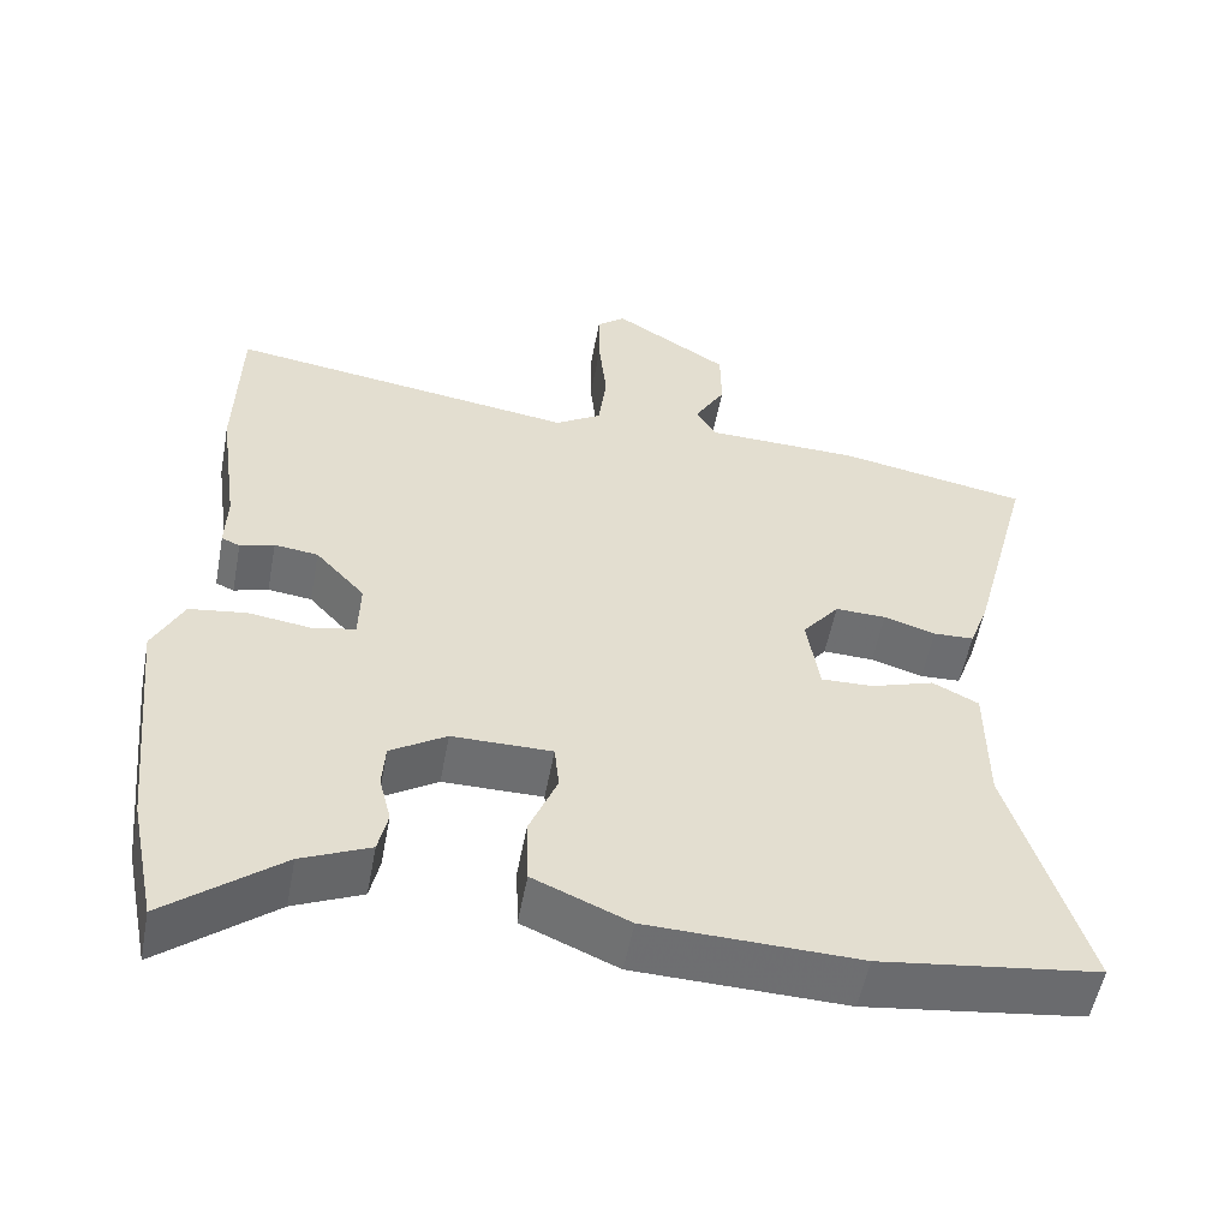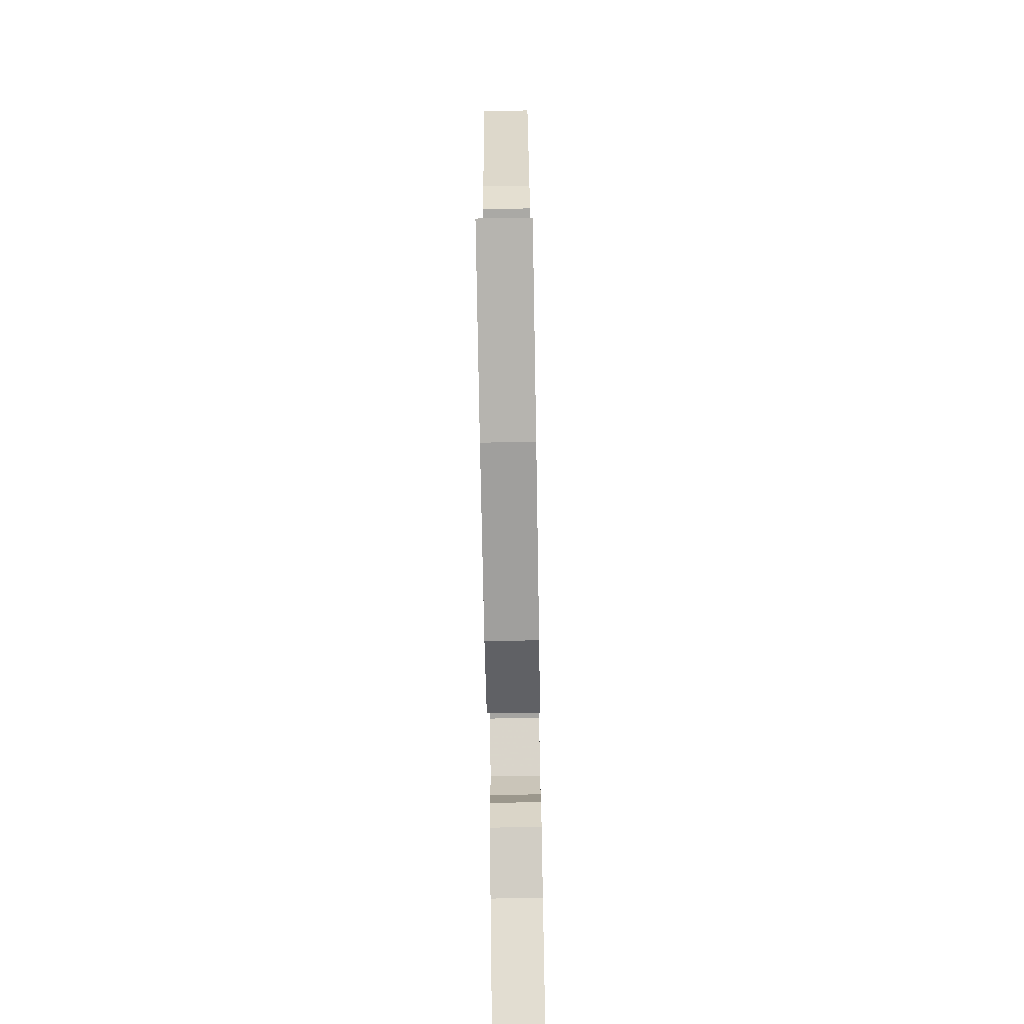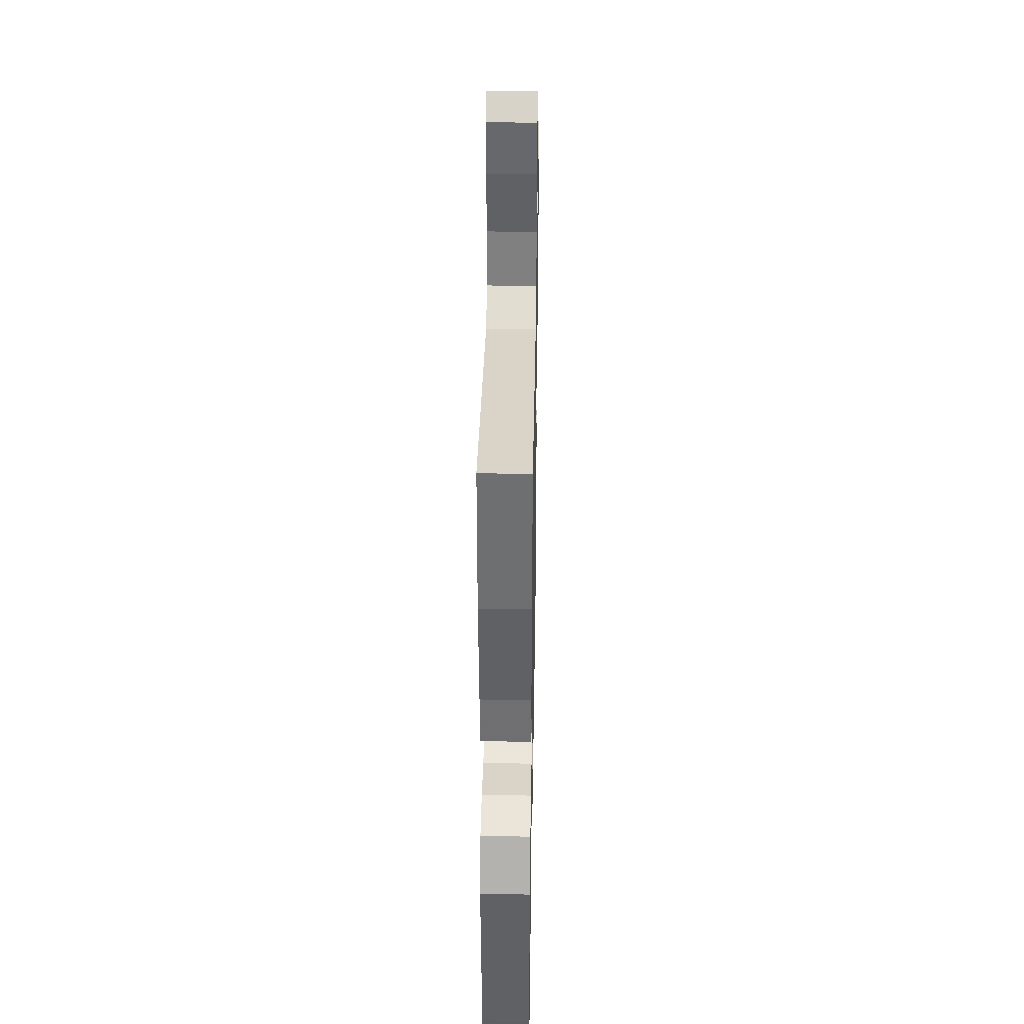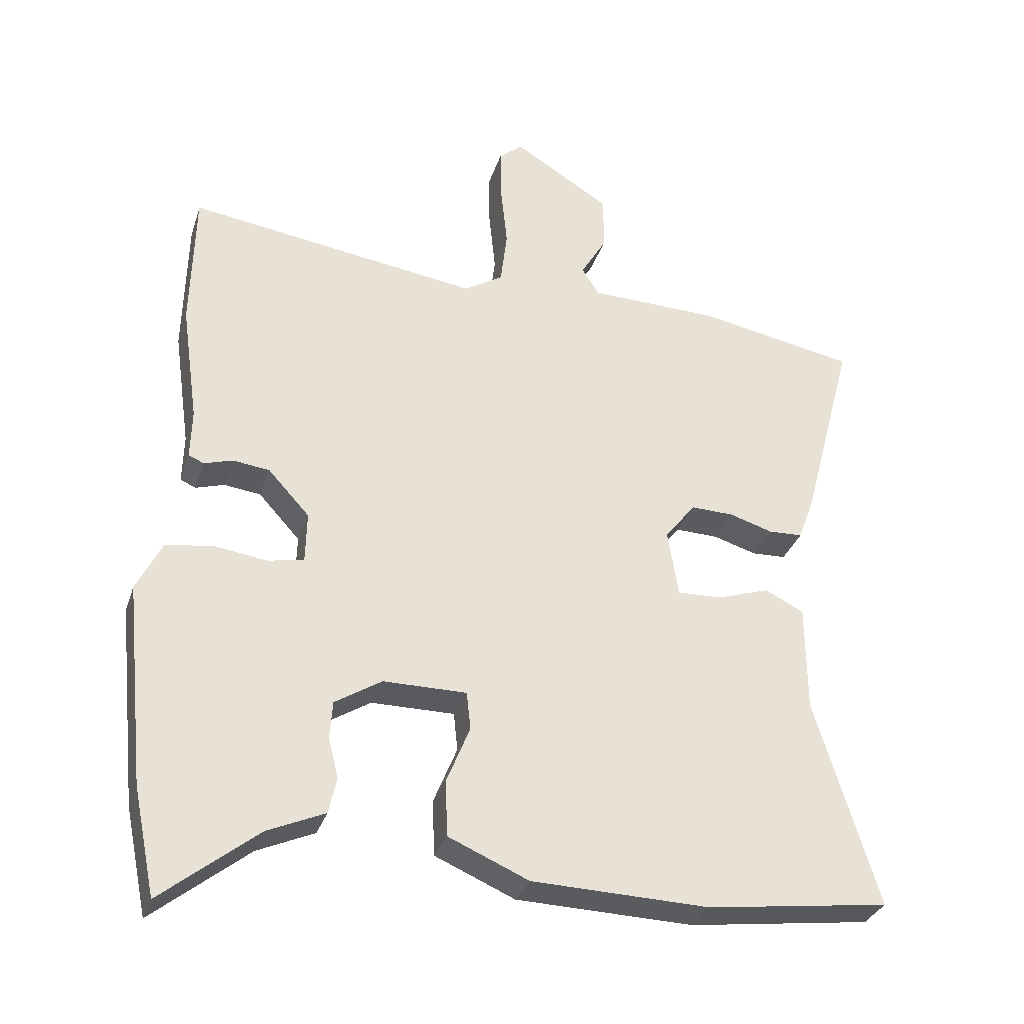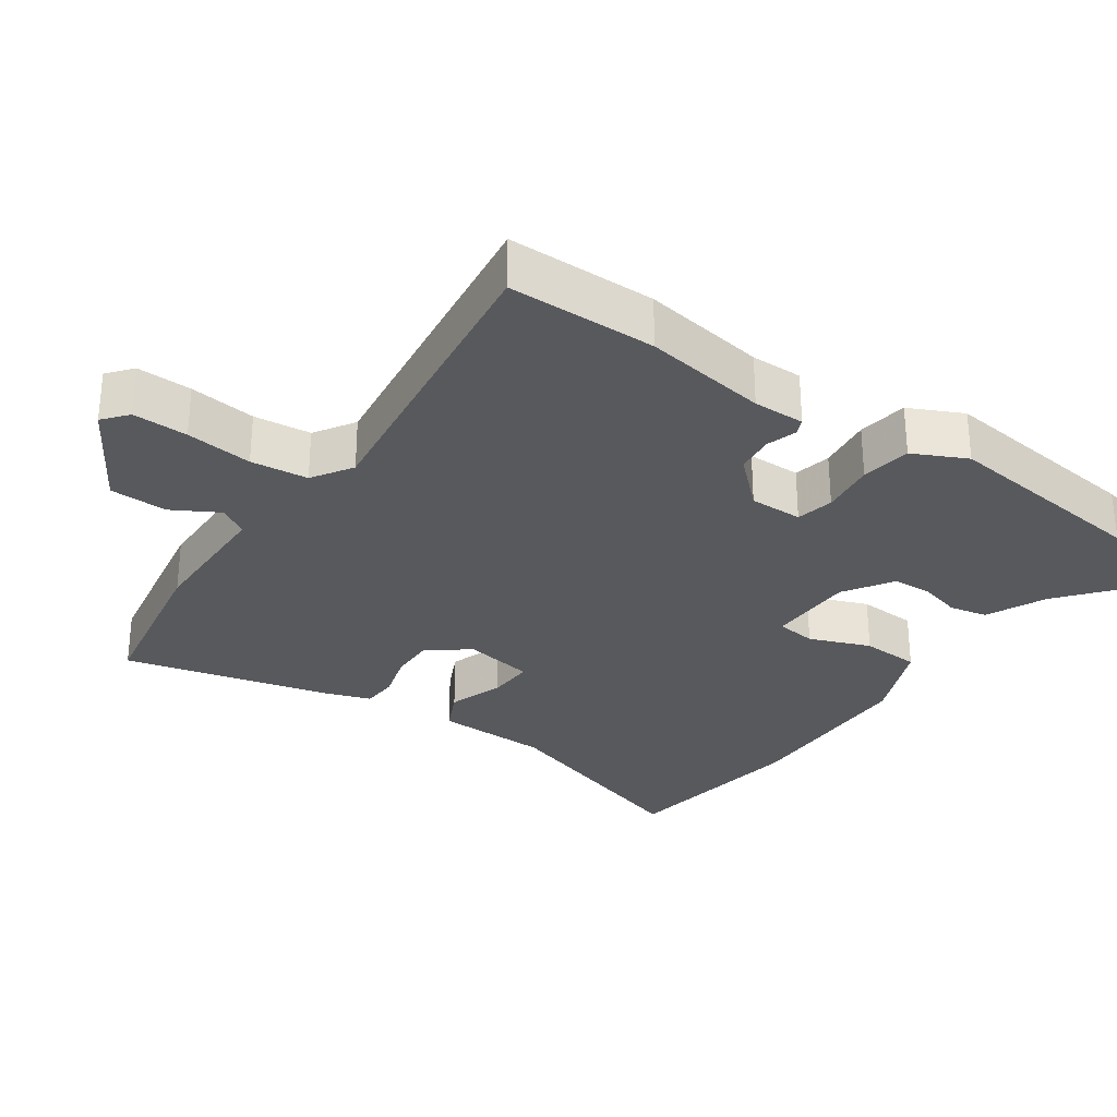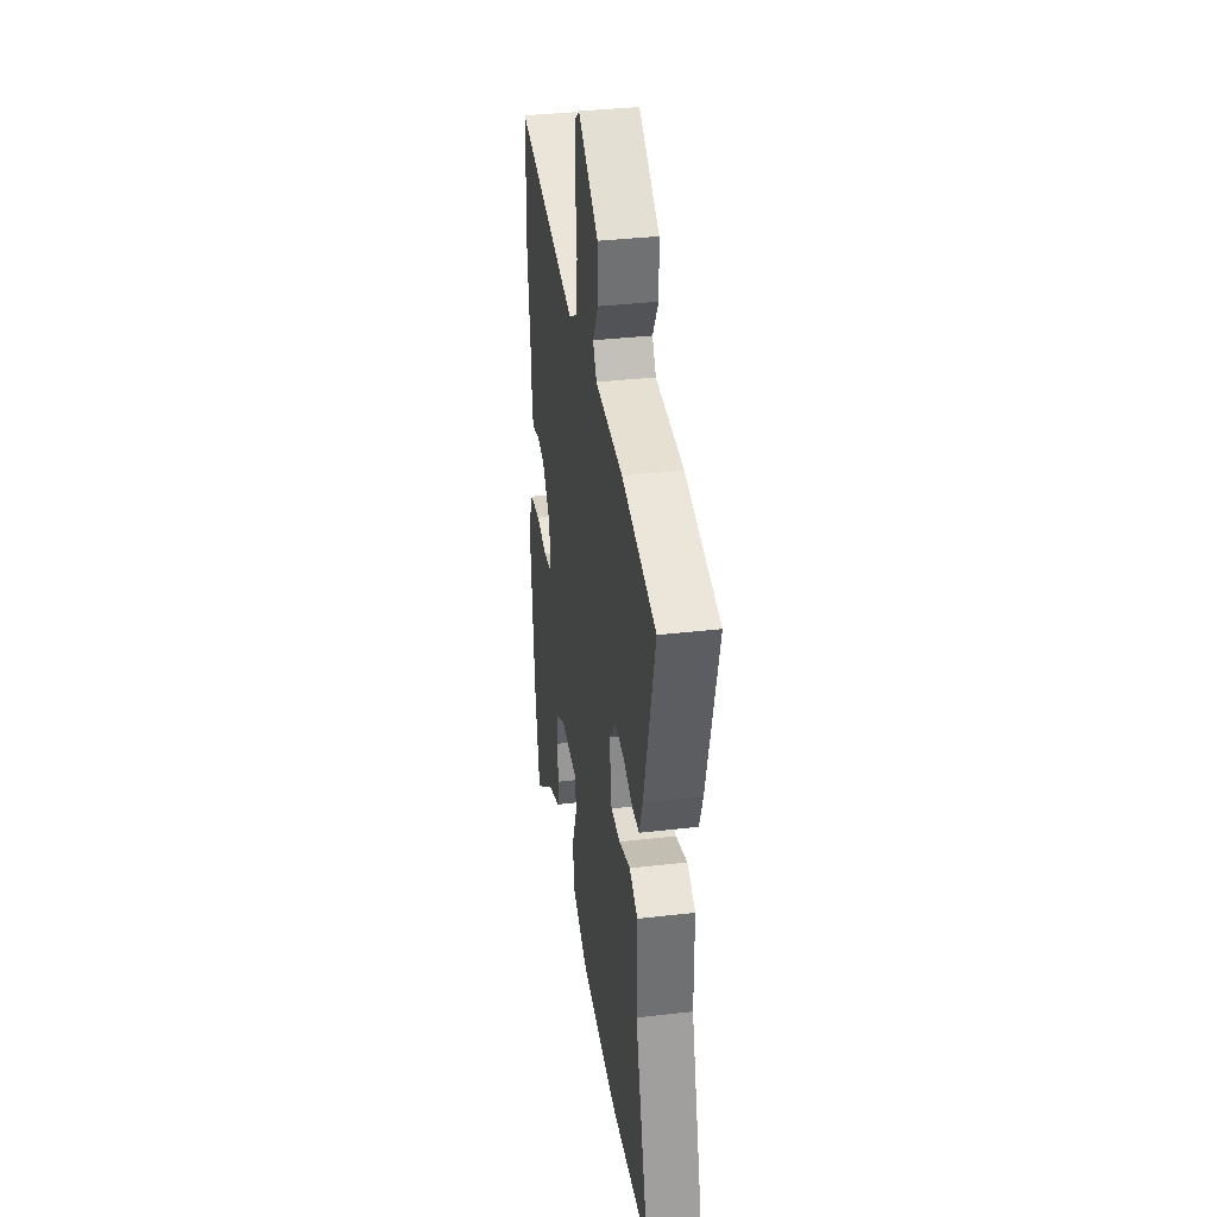
<metadata>
{"format":"obj","ext":"obj","renderer":"f3d","projection":"perspective","resolution":1024,"background":"white","views":[{"elev":-54.3,"azim":169.4,"up":"+Z"},{"elev":-73.2,"azim":-89.0,"up":"+Z"},{"elev":36.7,"azim":91.0,"up":"+Z"},{"elev":-31.9,"azim":163.3,"up":"+Z"},{"elev":-30.0,"azim":54.3,"up":"+Y"},{"elev":36.0,"azim":-98.6,"up":"+Z"}]}
</metadata>
<code>
v -0.595 0.07 0.482
v -0.4 0.07 0.519
v -0.357 0.07 0.527
v -0.164 0.07 0.532
v -0.138 0.07 0.573
v -0.177 0.07 0.64
v -0.176 0.07 0.723
v -0.032 0.07 0.813
v 0.004 0.07 0.784
v 0.003 0.07 0.705
v -0.007 0.07 0.609
v 0.003 0.07 0.527
v 0.061 0.07 0.491
v 0.499 0.07 0.555
v 0.504 0.07 0.343
v 0.479 0.07 0.165
v 0.481 0.07 0.091
v 0.458 0.07 0.081
v 0.415 0.07 0.094
v 0.36 0.07 0.087
v 0.298 0.07 0.019
v 0.3 0.07 -0.057
v 0.354 0.07 -0.068
v 0.432 0.07 -0.057
v 0.504 0.07 -0.067
v 0.542 0.07 -0.143
v 0.511 0.07 -0.445
v 0.478 0.07 -0.605
v 0.334 0.07 -0.49
v 0.248 0.07 -0.452
v 0.236 0.07 -0.398
v 0.251 0.07 -0.338
v 0.247 0.07 -0.282
v 0.177 0.07 -0.238
v 0.052 0.07 -0.238
v 0.046 0.07 -0.295
v 0.081 0.07 -0.381
v 0.078 0.07 -0.465
v -0.042 0.07 -0.517
v -0.307 0.07 -0.525
v -0.581 0.07 -0.489
v -0.487 0.07 -0.179
v -0.486 0.07 -0.017
v -0.428 0.07 0.012
v -0.349 0.07 -0.014
v -0.283 0.07 -0.016
v -0.267 0.07 0.085
v -0.313 0.07 0.143
v -0.377 0.07 0.141
v -0.442 0.07 0.121
v -0.493 0.07 0.123
v -0.517 0.07 0.188
v -0.595 0 0.482
v -0.4 0 0.519
v -0.357 0 0.527
v -0.164 0 0.532
v -0.138 0 0.573
v -0.177 0 0.64
v -0.176 0 0.723
v -0.032 0 0.813
v 0.004 0 0.784
v 0.003 0 0.705
v -0.007 0 0.609
v 0.003 0 0.527
v 0.061 0 0.491
v 0.499 0 0.555
v 0.504 0 0.343
v 0.479 0 0.165
v 0.481 0 0.091
v 0.458 0 0.081
v 0.415 0 0.094
v 0.36 0 0.087
v 0.298 0 0.019
v 0.3 0 -0.057
v 0.354 0 -0.068
v 0.432 0 -0.057
v 0.504 0 -0.067
v 0.542 0 -0.143
v 0.511 0 -0.445
v 0.478 0 -0.605
v 0.334 0 -0.49
v 0.248 0 -0.452
v 0.236 0 -0.398
v 0.251 0 -0.338
v 0.247 0 -0.282
v 0.177 0 -0.238
v 0.052 0 -0.238
v 0.046 0 -0.295
v 0.081 0 -0.381
v 0.078 0 -0.465
v -0.042 0 -0.517
v -0.307 0 -0.525
v -0.581 0 -0.489
v -0.487 0 -0.179
v -0.486 0 -0.017
v -0.428 0 0.012
v -0.349 0 -0.014
v -0.283 0 -0.016
v -0.267 0 0.085
v -0.313 0 0.143
v -0.377 0 0.141
v -0.442 0 0.121
v -0.493 0 0.123
v -0.517 0 0.188
f 2 3 4
f 1 2 4
f 52 1 4
f 51 52 4
f 50 51 4
f 49 50 4
f 48 49 4 5
f 47 48 5
f 46 47 5
f 42 43 44 45
f 42 45 46
f 41 42 46
f 40 41 46
f 39 40 46
f 38 39 46
f 37 38 46
f 36 37 46
f 35 36 46 5
f 29 30 31 32
f 29 32 33
f 28 29 33
f 27 28 33
f 26 27 33
f 25 26 33
f 24 25 33
f 23 24 33
f 22 23 33 34
f 16 17 18 19
f 16 19 20
f 15 16 20
f 14 15 20
f 13 14 20
f 12 13 20 21
f 9 10 11
f 8 9 11
f 7 8 11
f 6 7 11
f 5 6 11
f 5 11 12
f 22 34 35
f 21 22 35
f 12 21 35
f 5 12 35
f 56 55 54
f 56 54 53
f 56 53 104
f 56 104 103
f 56 103 102
f 56 102 101
f 57 56 101 100
f 57 100 99
f 57 99 98
f 97 96 95 94
f 98 97 94
f 98 94 93
f 98 93 92
f 98 92 91
f 98 91 90
f 98 90 89
f 98 89 88
f 57 98 88 87
f 84 83 82 81
f 85 84 81
f 85 81 80
f 85 80 79
f 85 79 78
f 85 78 77
f 85 77 76
f 85 76 75
f 86 85 75 74
f 71 70 69 68
f 72 71 68
f 72 68 67
f 72 67 66
f 72 66 65
f 73 72 65 64
f 63 62 61
f 63 61 60
f 63 60 59
f 63 59 58
f 63 58 57
f 64 63 57
f 87 86 74
f 87 74 73
f 87 73 64
f 87 64 57
f 1 53 54 2
f 2 54 55 3
f 3 55 56 4
f 4 56 57 5
f 5 57 58 6
f 6 58 59 7
f 7 59 60 8
f 8 60 61 9
f 9 61 62 10
f 10 62 63 11
f 11 63 64 12
f 12 64 65 13
f 13 65 66 14
f 14 66 67 15
f 15 67 68 16
f 16 68 69 17
f 17 69 70 18
f 18 70 71 19
f 19 71 72 20
f 20 72 73 21
f 21 73 74 22
f 22 74 75 23
f 23 75 76 24
f 24 76 77 25
f 25 77 78 26
f 26 78 79 27
f 27 79 80 28
f 28 80 81 29
f 29 81 82 30
f 30 82 83 31
f 31 83 84 32
f 32 84 85 33
f 33 85 86 34
f 34 86 87 35
f 35 87 88 36
f 36 88 89 37
f 37 89 90 38
f 38 90 91 39
f 39 91 92 40
f 40 92 93 41
f 41 93 94 42
f 42 94 95 43
f 43 95 96 44
f 44 96 97 45
f 45 97 98 46
f 46 98 99 47
f 47 99 100 48
f 48 100 101 49
f 49 101 102 50
f 50 102 103 51
f 51 103 104 52
f 52 104 53 1

</code>
